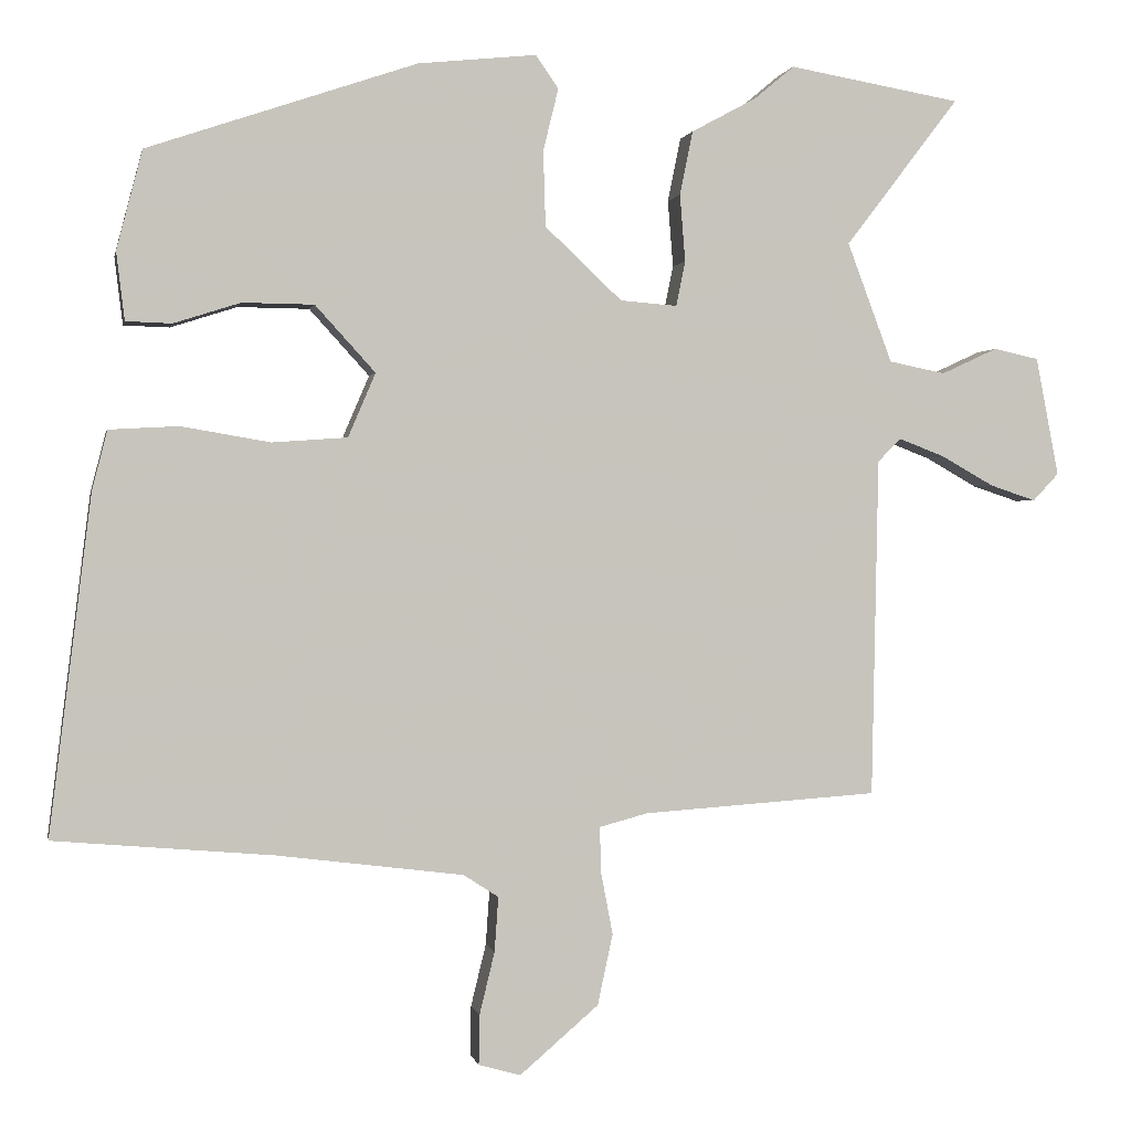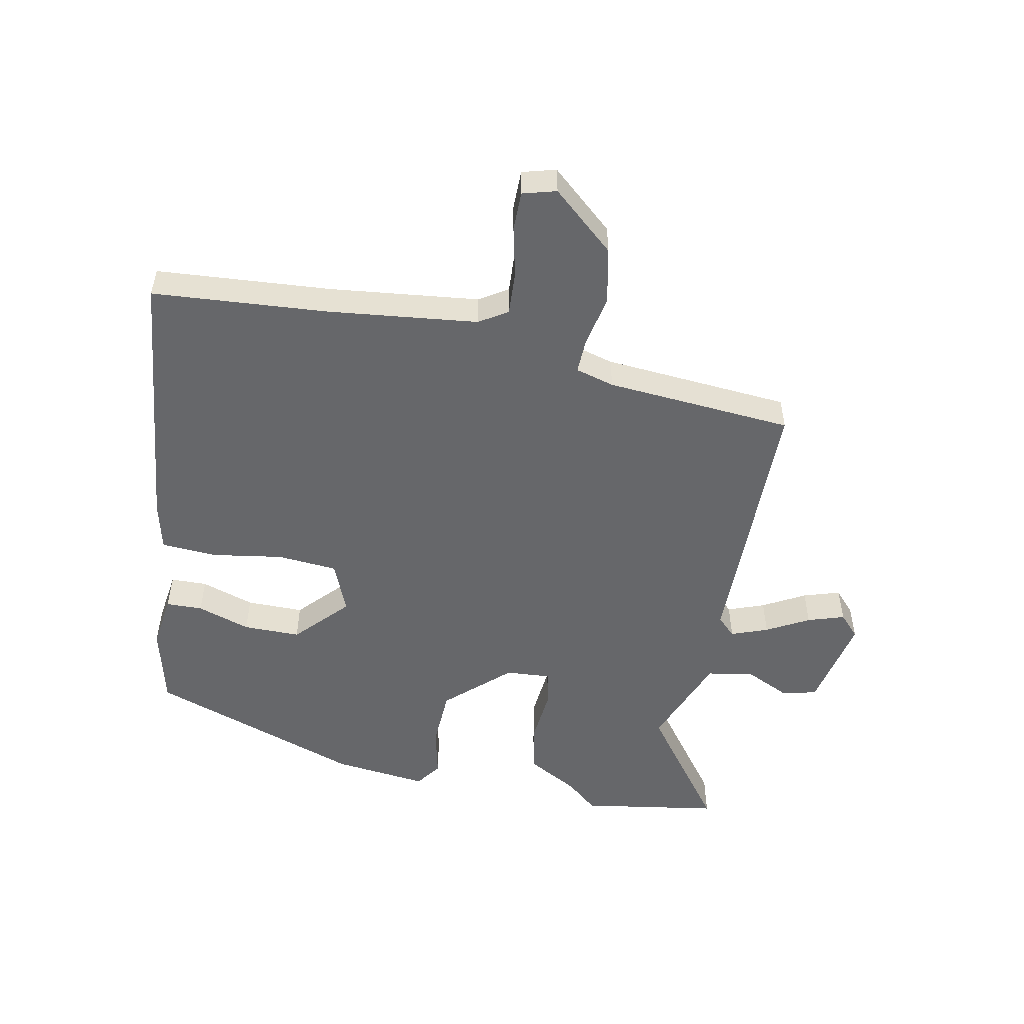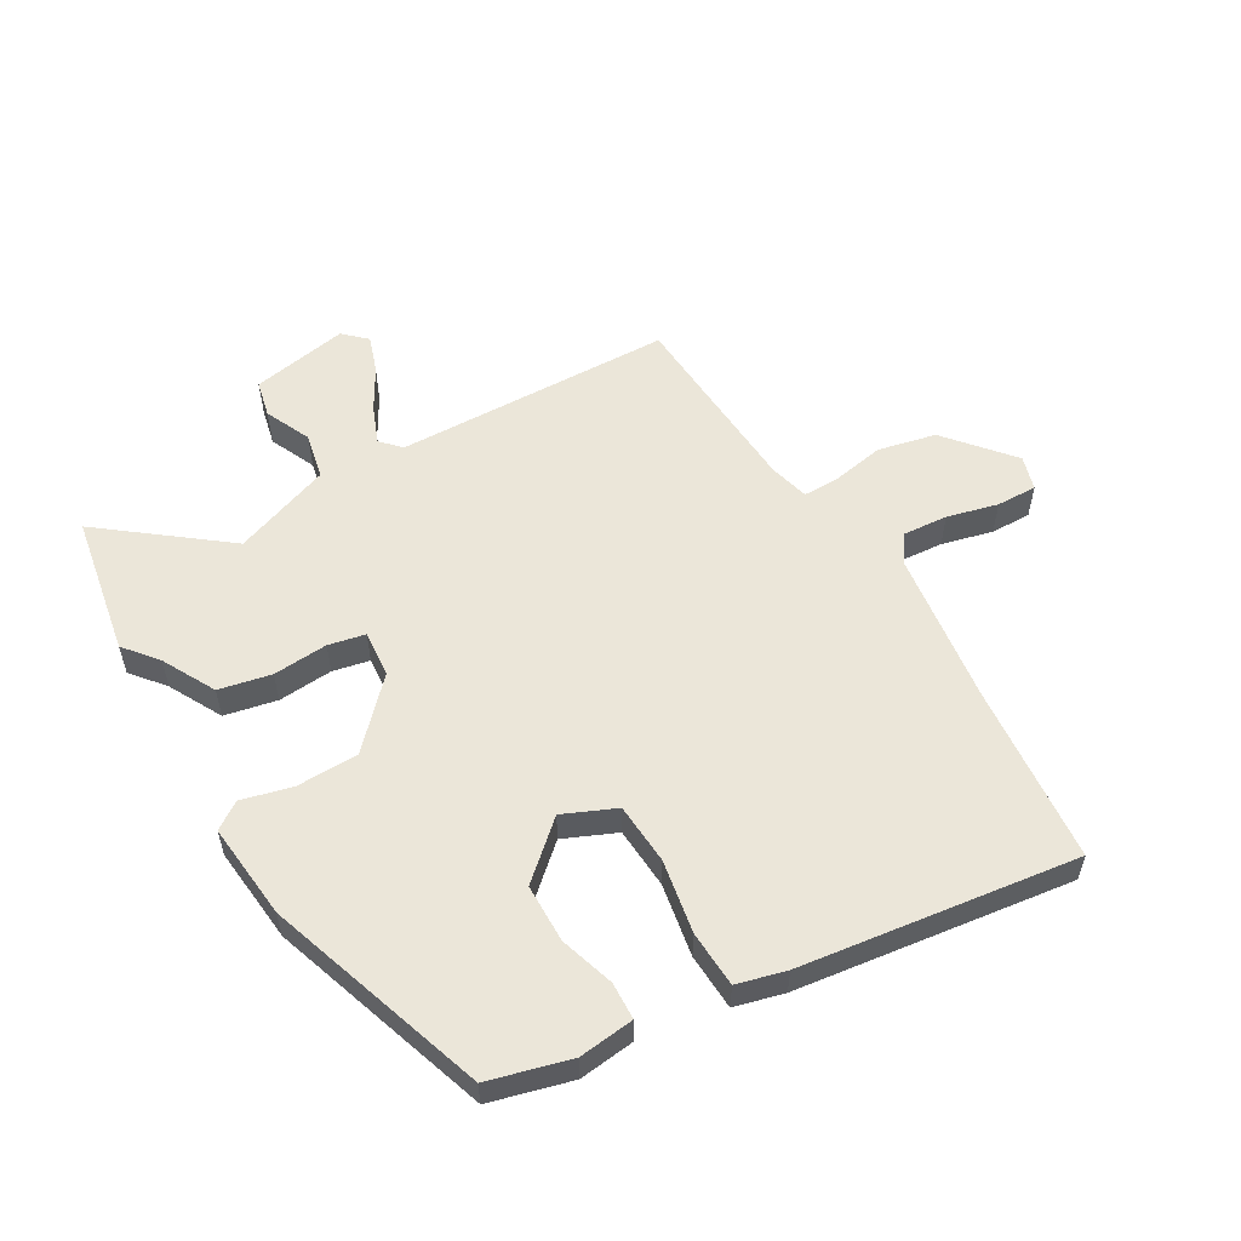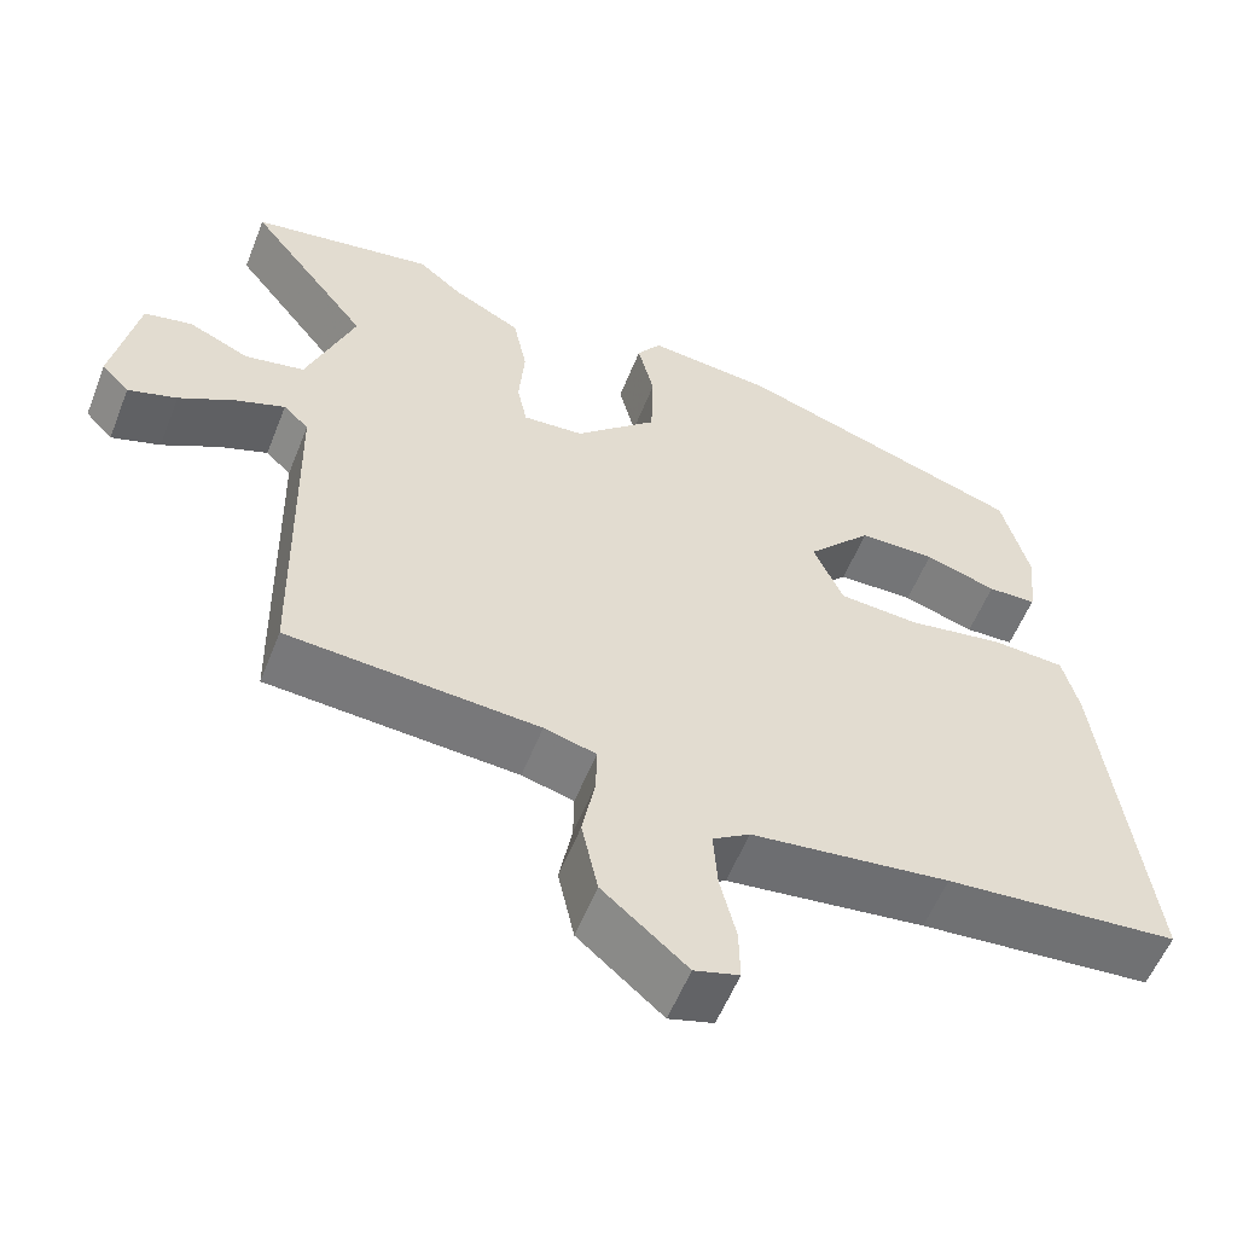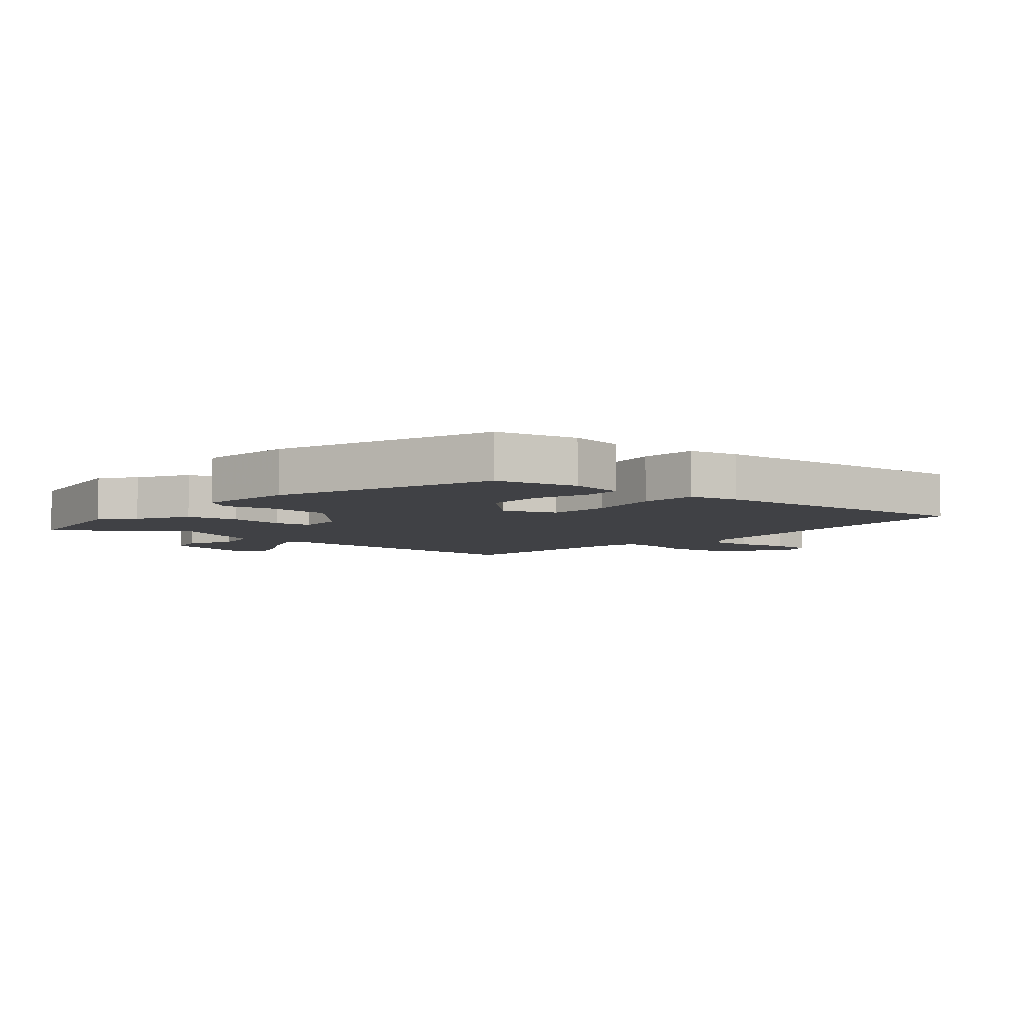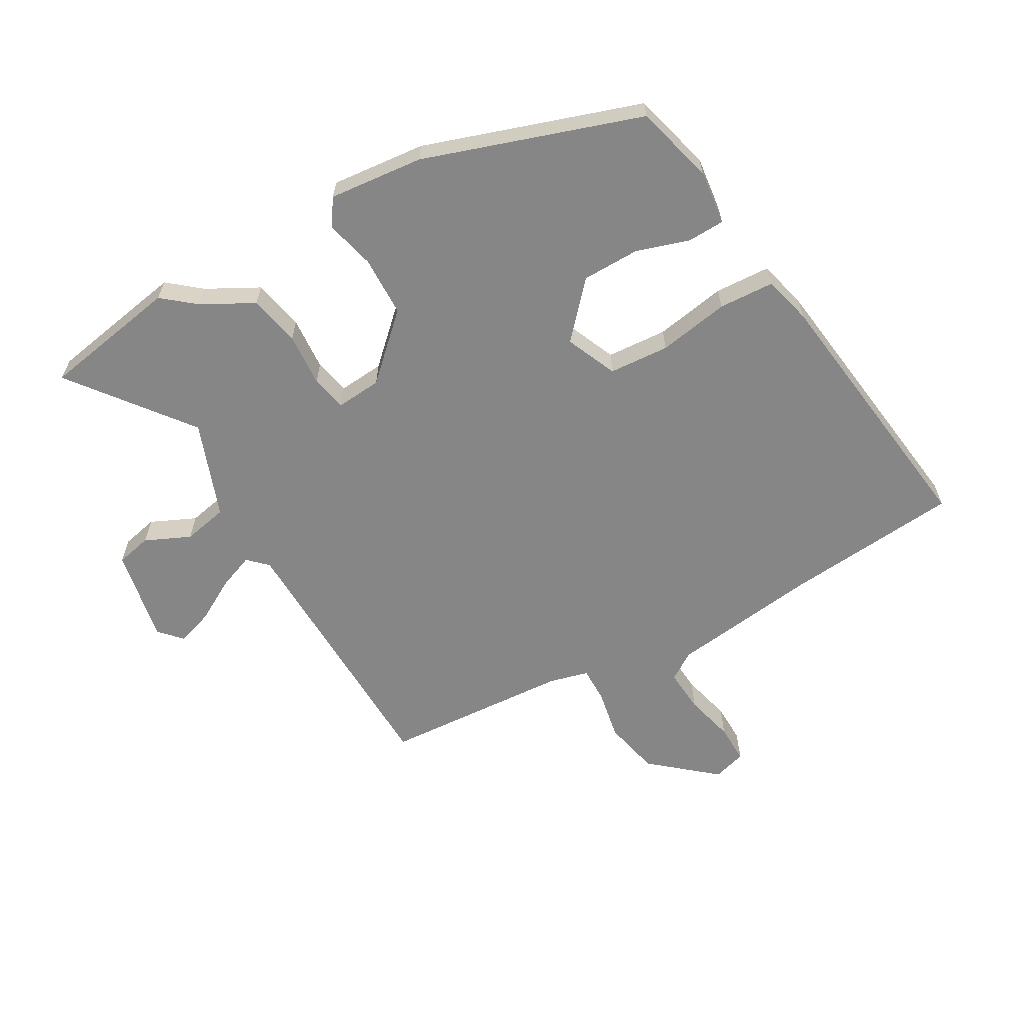
<metadata>
{"format":"obj","ext":"obj","renderer":"f3d","projection":"perspective","resolution":1024,"background":"white","views":[{"elev":0.6,"azim":168.9,"up":"+Z"},{"elev":-52.1,"azim":168.1,"up":"+Y"},{"elev":56.0,"azim":60.1,"up":"+Y"},{"elev":-56.6,"azim":-21.5,"up":"+Z"},{"elev":-5.9,"azim":48.1,"up":"+Y"},{"elev":-62.0,"azim":29.9,"up":"+Y"}]}
</metadata>
<code>
v -0.609 0.07 0.481
v -0.383 0.07 0.52
v -0.33 0.07 0.476
v -0.245 0.07 0.43
v -0.228 0.07 0.346
v -0.235 0.07 0.258
v -0.223 0.07 0.199
v -0.148 0.07 0.205
v -0.047 0.07 0.3
v -0.044 0.07 0.399
v -0.064 0.07 0.481
v -0.034 0.07 0.524
v 0.121 0.07 0.508
v 0.475 0.07 0.388
v 0.509 0.07 0.257
v 0.498 0.07 0.168
v 0.438 0.07 0.166
v 0.35 0.07 0.194
v 0.256 0.07 0.193
v 0.177 0.07 0.106
v 0.213 0.07 0.022
v 0.312 0.07 0.015
v 0.429 0.07 0.035
v 0.52 0.07 0.03
v 0.54 0.07 -0.049
v 0.595 0.07 -0.492
v 0.307 0.07 -0.517
v 0.062 0.07 -0.548
v 0.016 0.07 -0.578
v 0.021 0.07 -0.65
v 0.041 0.07 -0.732
v 0.042 0.07 -0.797
v -0.013 0.07 -0.813
v -0.117 0.07 -0.724
v -0.137 0.07 -0.631
v -0.121 0.07 -0.547
v -0.12 0.07 -0.489
v -0.184 0.07 -0.472
v -0.493 0.07 -0.451
v -0.502 0.07 -0.005
v -0.533 0.07 0.025
v -0.593 0.07 0.002
v -0.662 0.07 -0.037
v -0.722 0.07 -0.057
v -0.756 0.07 -0.021
v -0.726 0.07 0.135
v -0.667 0.07 0.148
v -0.593 0.07 0.114
v -0.519 0.07 0.129
v -0.46 0.07 0.286
v -0.609 0 0.481
v -0.383 0 0.52
v -0.33 0 0.476
v -0.245 0 0.43
v -0.228 0 0.346
v -0.235 0 0.258
v -0.223 0 0.199
v -0.148 0 0.205
v -0.047 0 0.3
v -0.044 0 0.399
v -0.064 0 0.481
v -0.034 0 0.524
v 0.121 0 0.508
v 0.475 0 0.388
v 0.509 0 0.257
v 0.498 0 0.168
v 0.438 0 0.166
v 0.35 0 0.194
v 0.256 0 0.193
v 0.177 0 0.106
v 0.213 0 0.022
v 0.312 0 0.015
v 0.429 0 0.035
v 0.52 0 0.03
v 0.54 0 -0.049
v 0.595 0 -0.492
v 0.307 0 -0.517
v 0.062 0 -0.548
v 0.016 0 -0.578
v 0.021 0 -0.65
v 0.041 0 -0.732
v 0.042 0 -0.797
v -0.013 0 -0.813
v -0.117 0 -0.724
v -0.137 0 -0.631
v -0.121 0 -0.547
v -0.12 0 -0.489
v -0.184 0 -0.472
v -0.493 0 -0.451
v -0.502 0 -0.005
v -0.533 0 0.025
v -0.593 0 0.002
v -0.662 0 -0.037
v -0.722 0 -0.057
v -0.756 0 -0.021
v -0.726 0 0.135
v -0.667 0 0.148
v -0.593 0 0.114
v -0.519 0 0.129
v -0.46 0 0.286
f 45 46 47 48
f 45 48 49
f 42 43 44 45
f 41 42 45 49
f 40 41 49 50
f 38 39 40 50
f 33 34 35 36
f 33 36 37
f 30 31 32 33
f 29 30 33 37
f 28 29 37
f 27 28 37
f 22 23 24 25
f 21 22 25 26
f 15 16 17 18
f 15 18 19
f 14 15 19
f 13 14 19
f 10 11 12 13
f 9 10 13 19
f 8 9 19 20
f 3 4 5 6
f 3 6 7
f 50 1 2 3
f 50 3 7
f 38 50 7
f 21 26 27 37
f 20 21 37 38
f 7 8 20 38
f 98 97 96 95
f 99 98 95
f 95 94 93 92
f 99 95 92 91
f 100 99 91 90
f 100 90 89 88
f 86 85 84 83
f 87 86 83
f 83 82 81 80
f 87 83 80 79
f 87 79 78
f 87 78 77
f 75 74 73 72
f 76 75 72 71
f 68 67 66 65
f 69 68 65
f 69 65 64
f 69 64 63
f 63 62 61 60
f 69 63 60 59
f 70 69 59 58
f 56 55 54 53
f 57 56 53
f 53 52 51 100
f 57 53 100
f 57 100 88
f 87 77 76 71
f 88 87 71 70
f 88 70 58 57
f 1 51 52 2
f 2 52 53 3
f 3 53 54 4
f 4 54 55 5
f 5 55 56 6
f 6 56 57 7
f 7 57 58 8
f 8 58 59 9
f 9 59 60 10
f 10 60 61 11
f 11 61 62 12
f 12 62 63 13
f 13 63 64 14
f 14 64 65 15
f 15 65 66 16
f 16 66 67 17
f 17 67 68 18
f 18 68 69 19
f 19 69 70 20
f 20 70 71 21
f 21 71 72 22
f 22 72 73 23
f 23 73 74 24
f 24 74 75 25
f 25 75 76 26
f 26 76 77 27
f 27 77 78 28
f 28 78 79 29
f 29 79 80 30
f 30 80 81 31
f 31 81 82 32
f 32 82 83 33
f 33 83 84 34
f 34 84 85 35
f 35 85 86 36
f 36 86 87 37
f 37 87 88 38
f 38 88 89 39
f 39 89 90 40
f 40 90 91 41
f 41 91 92 42
f 42 92 93 43
f 43 93 94 44
f 44 94 95 45
f 45 95 96 46
f 46 96 97 47
f 47 97 98 48
f 48 98 99 49
f 49 99 100 50
f 50 100 51 1

</code>
